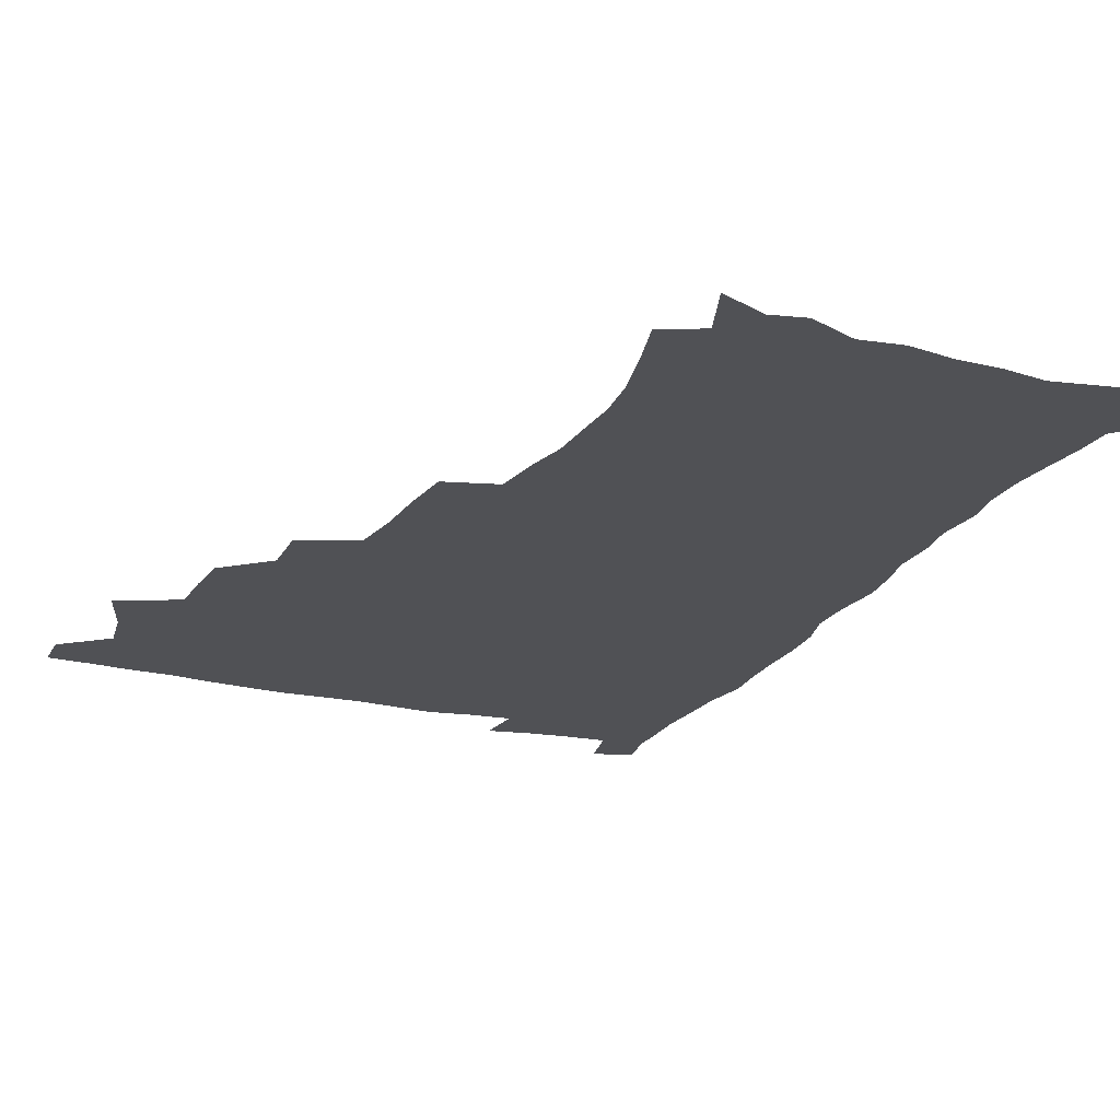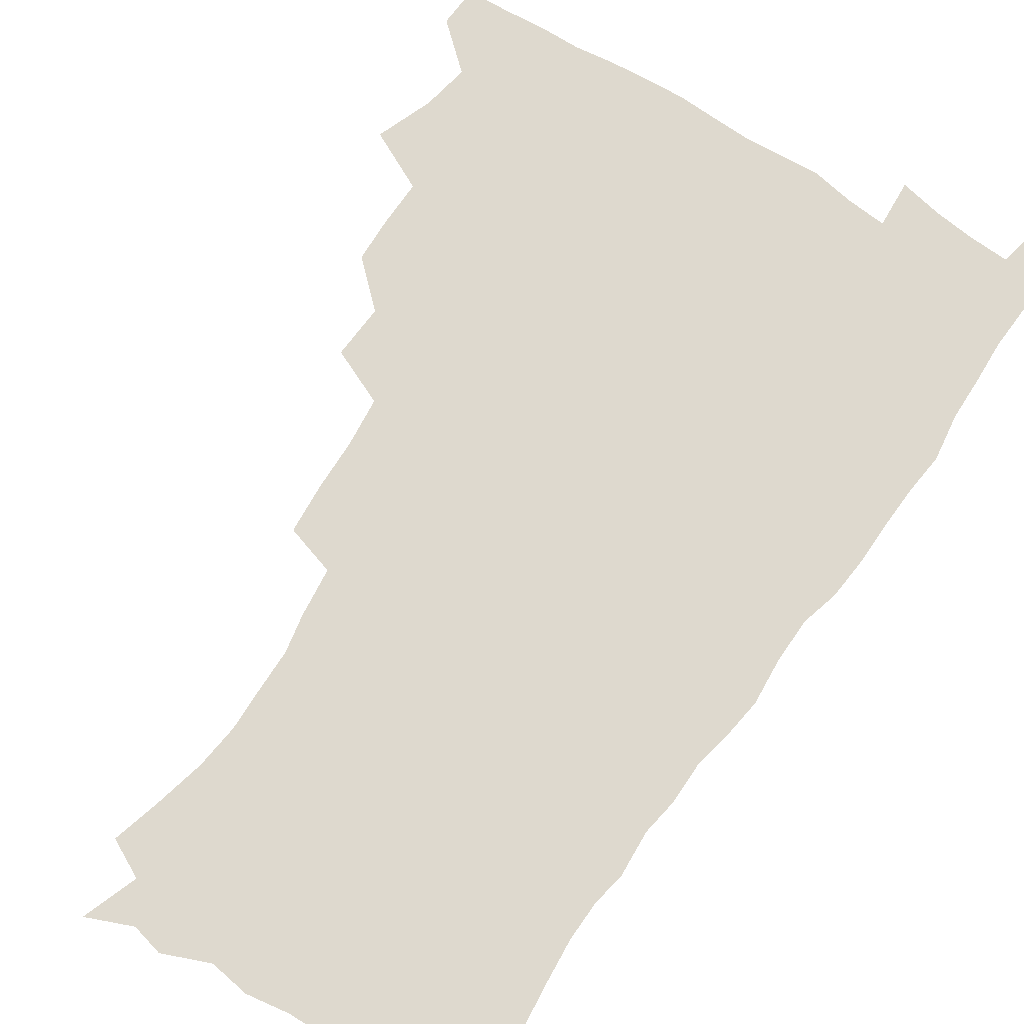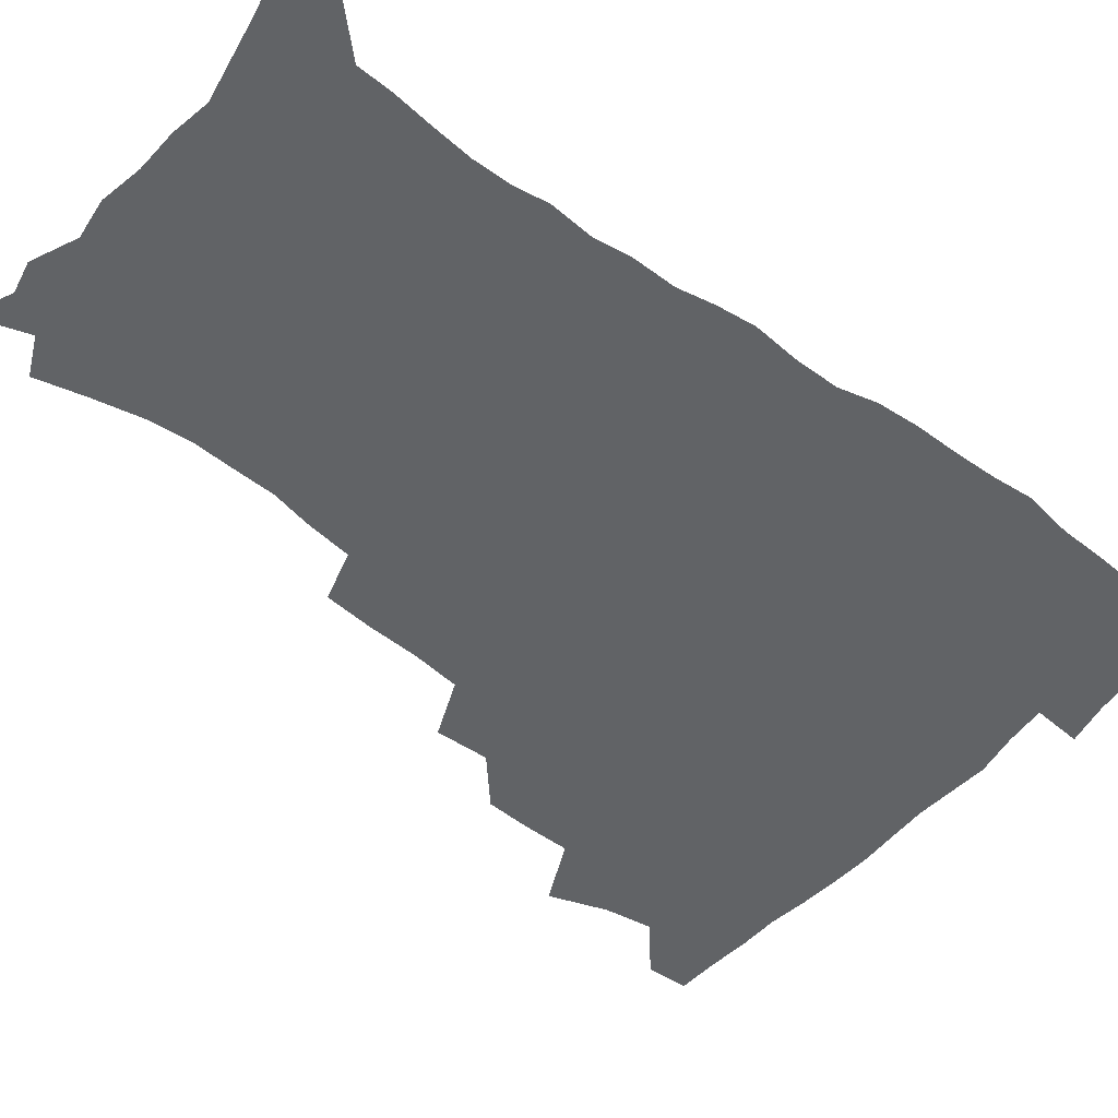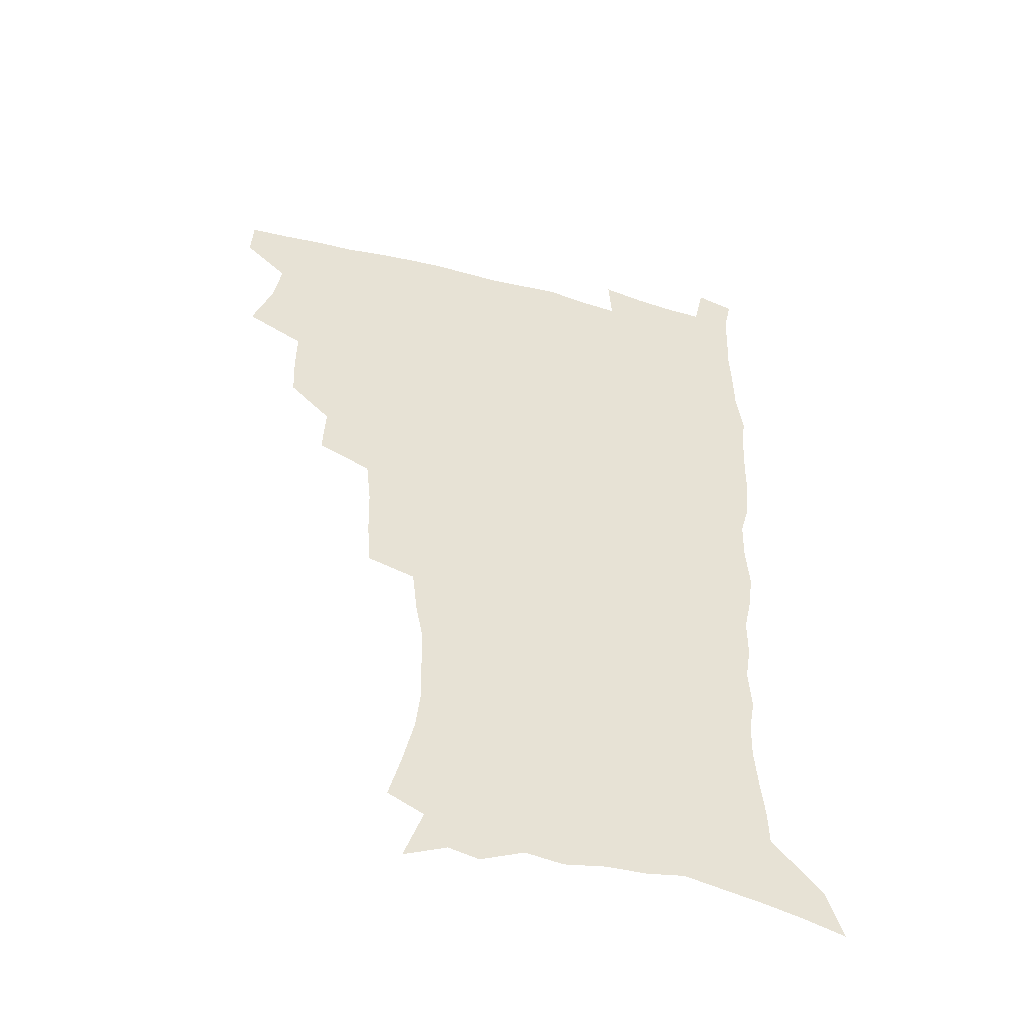
<metadata>
{"format":"obj","ext":"obj","renderer":"f3d","projection":"perspective","resolution":1024,"background":"white","views":[{"elev":-20.2,"azim":-23.3,"up":"+Z"},{"elev":71.4,"azim":33.6,"up":"+Z"},{"elev":-50.8,"azim":50.6,"up":"+Z"},{"elev":-49.1,"azim":-16.2,"up":"+Y"}]}
</metadata>
<code>
v 480.5 507 0
v 481.4 522.4 0
v 486.6 454.2 0
v 494.3 474.9 0
v 497.3 492.3 0
v 498 507.8 0
v 497 523.1 0
v 509.1 409.8 0
v 508.4 426.4 0
v 508.7 443.4 0
v 512.3 462.1 0
v 513.2 477.9 0
v 514.9 493.8 0
v 514 508.5 0
v 512.1 524.4 0
v 524.1 374.9 0
v 525.2 394.9 0
v 526.9 414.1 0
v 528.1 431.9 0
v 527.1 447.3 0
v 528.4 463.4 0
v 529.3 479 0
v 530.5 494.4 0
v 529 509.4 0
v 527.5 524.8 0
v 548.5 310.5 0
v 547.1 328.5 0
v 546.6 348.2 0
v 544.7 366.1 0
v 543.5 383.6 0
v 545.9 403.9 0
v 543.4 417.9 0
v 547.1 437.3 0
v 546.8 451.7 0
v 545.7 465.9 0
v 546 480.7 0
v 545.8 495.1 0
v 544.4 509.7 0
v 542 526.8 0
v 561.5 187.6 0
v 566.4 205.7 0
v 570.8 224.3 0
v 572.6 240.7 0
v 572.1 255.2 0
v 571.9 272.6 0
v 569.1 286.9 0
v 567 305 0
v 564.8 322.1 0
v 563.4 339.3 0
v 561.8 355.7 0
v 561.1 373.3 0
v 560.4 389.9 0
v 560.9 407.1 0
v 560.2 422.1 0
v 561.2 438 0
v 561.8 453.3 0
v 561.8 467.8 0
v 561.3 481.8 0
v 560.2 496 0
v 558.8 511 0
v 556.5 528 0
v 568.3 160.3 0
v 575.6 180.7 0
v 575.7 192.9 0
v 583.5 217.5 0
v 585.1 233.8 0
v 585.5 249.6 0
v 585.1 265.2 0
v 583.5 279.6 0
v 582.3 297.2 0
v 581 314.4 0
v 579.7 330.9 0
v 577.8 345.5 0
v 576.8 361.7 0
v 575.9 377.7 0
v 575.5 393.7 0
v 576.2 410.4 0
v 576.6 425.8 0
v 576.4 440.1 0
v 576.6 454.8 0
v 576.1 468.7 0
v 575.3 482.6 0
v 574.8 496.6 0
v 573.7 510.8 0
v 571 528.9 0
v 584.9 167.3 0
v 589 184.3 0
v 592.2 202.5 0
v 597.7 225.5 0
v 598 240.8 0
v 598.2 256.8 0
v 597.3 271.9 0
v 595.5 285.2 0
v 594.7 302.4 0
v 593.5 317.8 0
v 592.6 334.3 0
v 591.8 350.5 0
v 590.7 365.4 0
v 590.6 382.2 0
v 590.5 397.7 0
v 590.4 412.3 0
v 591.3 428.2 0
v 590.3 441.1 0
v 590.7 455.8 0
v 591 469.5 0
v 589.5 483.4 0
v 588.9 497.2 0
v 587.9 511.6 0
v 586 528.3 0
v 596.7 164.6 0
v 606.1 194.4 0
v 608.9 213.9 0
v 609.7 229.2 0
v 608.9 241.4 0
v 609.6 260.4 0
v 608.9 275.3 0
v 608.2 291.7 0
v 607.2 306.6 0
v 606.2 321.4 0
v 605.5 337.3 0
v 605 353.3 0
v 604 367.1 0
v 603.8 382.5 0
v 603.6 397.3 0
v 604.1 413.9 0
v 604.2 428.4 0
v 603.9 441.7 0
v 604.5 456.3 0
v 604.6 470 0
v 604 483.8 0
v 602.8 498.1 0
v 602.3 512.2 0
v 600.7 527.9 0
v 613.6 171.7 0
v 619.4 197.4 0
v 620.9 215.3 0
v 621.6 232.2 0
v 621.7 247.8 0
v 621.2 262.3 0
v 620.6 277.5 0
v 619.9 292.8 0
v 619.1 307.3 0
v 619 326.1 0
v 618.3 340 0
v 617.8 355.3 0
v 617 368.4 0
v 617.4 384.7 0
v 617.5 400 0
v 617.5 414.8 0
v 617.5 428.6 0
v 617.7 442.6 0
v 618.3 457.3 0
v 618.1 470.4 0
v 618.3 484 0
v 618.3 497.5 0
v 617.2 511.8 0
v 614.9 529 0
v 628.4 169.6 0
v 632 196.6 0
v 633 216.5 0
v 633.4 234.2 0
v 633.3 249 0
v 633 264.7 0
v 632.5 280 0
v 632 295.4 0
v 631.5 310.5 0
v 631.3 324.9 0
v 630.8 340.4 0
v 630.5 355.8 0
v 630.5 371.7 0
v 630.4 385.2 0
v 630.5 400.4 0
v 630.7 415.6 0
v 630.8 428.8 0
v 631 442.8 0
v 631.5 456.9 0
v 631.8 470.3 0
v 632 483.9 0
v 632.3 497.4 0
v 631.4 512.1 0
v 629.1 530 0
v 644.5 172.3 0
v 645.2 196.1 0
v 645.2 216.9 0
v 645 234.2 0
v 645 248.5 0
v 644.6 265 0
v 644.4 278.7 0
v 643.8 294.7 0
v 643.4 312.9 0
v 643.5 325.1 0
v 643.4 339 0
v 643.1 355.3 0
v 643.2 370.7 0
v 643.3 386.2 0
v 643.6 400.3 0
v 644 414.3 0
v 644.1 429.1 0
v 644.1 443.6 0
v 645.1 456.5 0
v 645.4 469.9 0
v 645.7 483.9 0
v 646 497.5 0
v 645.8 511.6 0
v 645.1 527.2 0
v 660.1 172.7 0
v 658.6 195.7 0
v 657.7 214.7 0
v 656.9 232.7 0
v 657.3 245.6 0
v 656.2 264.2 0
v 656.1 279.4 0
v 655.8 294.9 0
v 655.6 310.5 0
v 655.6 325.1 0
v 655.7 339 0
v 655.6 355.8 0
v 655.9 370 0
v 656.9 383.1 0
v 656.6 399.2 0
v 657.3 413.1 0
v 657.6 427.7 0
v 658.7 441.1 0
v 658.5 456.1 0
v 659 469.8 0
v 659.5 483.4 0
v 659.7 497.4 0
v 660.1 511.2 0
v 660 526 0
v 658.8 544 0
v 675 175 0
v 672.1 194.3 0
v 670.1 213.6 0
v 669.1 230.3 0
v 668.9 245.2 0
v 668.5 261.1 0
v 667.8 277.9 0
v 668.1 292.3 0
v 667.4 309.4 0
v 667.8 323.5 0
v 667.9 338.9 0
v 668.9 352.5 0
v 668.9 367.8 0
v 669.8 381.8 0
v 671.3 395.1 0
v 670.9 410.8 0
v 671.4 425.9 0
v 672.2 439.8 0
v 671.7 455.8 0
v 672.7 469.1 0
v 673.2 483 0
v 673.8 496.9 0
v 674.2 510.9 0
v 674.5 525.6 0
v 674.8 540.8 0
v 690.6 171.9 0
v 686.2 191.3 0
v 683.3 210 0
v 681.6 227 0
v 681.4 241.7 0
v 680.7 257.9 0
v 680.7 273.1 0
v 680.7 288.4 0
v 680.8 303.9 0
v 680.2 320.6 0
v 681.4 334.3 0
v 682.5 348.4 0
v 683 363.2 0
v 683.2 378.7 0
v 685 392.1 0
v 683.4 410.8 0
v 686.1 423.1 0
v 686.6 437.8 0
v 686.8 452.7 0
v 687.2 467.3 0
v 687.7 481.7 0
v 688 496.1 0
v 688.4 510.4 0
v 689.2 524.7 0
v 690.1 539.1 0
v 705.7 168.9 0
v 700.7 187.2 0
v 696.9 205.9 0
v 695.7 220.9 0
v 694.7 236.3 0
v 693.9 252.2 0
v 693.1 268.7 0
v 694 282.7 0
v 694.3 298.1 0
v 694.1 314.2 0
v 695.5 328.4 0
v 697.5 341.9 0
v 696.3 359.5 0
v 697.1 374.4 0
v 700.2 387.3 0
v 699.4 404.7 0
v 700.1 419.8 0
v 702.2 433.8 0
v 701.1 450.5 0
v 701.9 465.1 0
v 702.4 480 0
v 703.4 494.5 0
v 703 509.6 0
v 704.2 524 0
v 704.6 538.5 0
v 708.5 556.7 0
v 721 165.2 0
v 714 185.5 0
v 711.3 200.2 0
v 711 213.2 0
v 709.4 228.5 0
v 708.1 244.4 0
v 708.4 258.9 0
v 710.7 271.5 0
v 709.6 288.8 0
v 711.7 302.5 0
v 711.8 318.8 0
v 714.6 332.2 0
v 716.6 347.1 0
v 715.2 365 0
v 715.5 381.4 0
v 719.2 395.2 0
v 720.5 410.7 0
v 720.7 427 0
v 721.3 443 0
v 722.9 458.2 0
v 720.3 476 0
v 720 491.9 0
v 719.2 507.9 0
v 719.9 522.9 0
v 720.2 537.8 0
v 723.3 552.6 0
v 737 160.6 0
v 730.8 179.1 0
f 5 6 1
f 1 6 2
f 6 7 2
f 10 11 3
f 3 11 4
f 11 12 4
f 4 12 5
f 12 13 5
f 5 13 6
f 13 14 6
f 6 14 7
f 14 15 7
f 17 18 8
f 8 18 9
f 18 19 9
f 9 19 10
f 19 20 10
f 10 20 11
f 20 21 11
f 11 21 12
f 21 22 12
f 12 22 13
f 22 23 13
f 13 23 14
f 23 24 14
f 14 24 15
f 24 25 15
f 29 30 16
f 16 30 17
f 30 31 17
f 17 31 18
f 31 32 18
f 18 32 19
f 32 33 19
f 19 33 20
f 33 34 20
f 20 34 21
f 34 35 21
f 21 35 22
f 35 36 22
f 22 36 23
f 36 37 23
f 23 37 24
f 37 38 24
f 24 38 25
f 38 39 25
f 47 48 26
f 26 48 27
f 48 49 27
f 27 49 28
f 49 50 28
f 28 50 29
f 50 51 29
f 29 51 30
f 51 52 30
f 30 52 31
f 52 53 31
f 31 53 32
f 53 54 32
f 32 54 33
f 54 55 33
f 33 55 34
f 55 56 34
f 34 56 35
f 56 57 35
f 35 57 36
f 57 58 36
f 36 58 37
f 58 59 37
f 37 59 38
f 59 60 38
f 38 60 39
f 60 61 39
f 63 64 40
f 40 64 41
f 64 65 41
f 41 65 42
f 65 66 42
f 42 66 43
f 66 67 43
f 43 67 44
f 67 68 44
f 44 68 45
f 68 69 45
f 45 69 46
f 69 70 46
f 46 70 47
f 70 71 47
f 47 71 48
f 71 72 48
f 48 72 49
f 72 73 49
f 49 73 50
f 73 74 50
f 50 74 51
f 74 75 51
f 51 75 52
f 75 76 52
f 52 76 53
f 76 77 53
f 53 77 54
f 77 78 54
f 54 78 55
f 78 79 55
f 55 79 56
f 79 80 56
f 56 80 57
f 80 81 57
f 57 81 58
f 81 82 58
f 58 82 59
f 82 83 59
f 59 83 60
f 83 84 60
f 60 84 61
f 84 85 61
f 62 86 63
f 86 87 63
f 63 87 64
f 87 88 64
f 64 88 65
f 88 89 65
f 65 89 66
f 89 90 66
f 66 90 67
f 90 91 67
f 67 91 68
f 91 92 68
f 68 92 69
f 92 93 69
f 69 93 70
f 93 94 70
f 70 94 71
f 94 95 71
f 71 95 72
f 95 96 72
f 72 96 73
f 96 97 73
f 73 97 74
f 97 98 74
f 74 98 75
f 98 99 75
f 75 99 76
f 99 100 76
f 76 100 77
f 100 101 77
f 77 101 78
f 101 102 78
f 78 102 79
f 102 103 79
f 79 103 80
f 103 104 80
f 80 104 81
f 104 105 81
f 81 105 82
f 105 106 82
f 82 106 83
f 106 107 83
f 83 107 84
f 107 108 84
f 84 108 85
f 108 109 85
f 86 110 87
f 110 111 87
f 87 111 88
f 111 112 88
f 88 112 89
f 112 113 89
f 89 113 90
f 113 114 90
f 90 114 91
f 114 115 91
f 91 115 92
f 115 116 92
f 92 116 93
f 116 117 93
f 93 117 94
f 117 118 94
f 94 118 95
f 118 119 95
f 95 119 96
f 119 120 96
f 96 120 97
f 120 121 97
f 97 121 98
f 121 122 98
f 98 122 99
f 122 123 99
f 99 123 100
f 123 124 100
f 100 124 101
f 124 125 101
f 101 125 102
f 125 126 102
f 102 126 103
f 126 127 103
f 103 127 104
f 127 128 104
f 104 128 105
f 128 129 105
f 105 129 106
f 129 130 106
f 106 130 107
f 130 131 107
f 107 131 108
f 131 132 108
f 108 132 109
f 132 133 109
f 110 134 111
f 134 135 111
f 111 135 112
f 135 136 112
f 112 136 113
f 136 137 113
f 113 137 114
f 137 138 114
f 114 138 115
f 138 139 115
f 115 139 116
f 139 140 116
f 116 140 117
f 140 141 117
f 117 141 118
f 141 142 118
f 118 142 119
f 142 143 119
f 119 143 120
f 143 144 120
f 120 144 121
f 144 145 121
f 121 145 122
f 145 146 122
f 122 146 123
f 146 147 123
f 123 147 124
f 147 148 124
f 124 148 125
f 148 149 125
f 125 149 126
f 149 150 126
f 126 150 127
f 150 151 127
f 127 151 128
f 151 152 128
f 128 152 129
f 152 153 129
f 129 153 130
f 153 154 130
f 130 154 131
f 154 155 131
f 131 155 132
f 155 156 132
f 132 156 133
f 156 157 133
f 134 158 135
f 158 159 135
f 135 159 136
f 159 160 136
f 136 160 137
f 160 161 137
f 137 161 138
f 161 162 138
f 138 162 139
f 162 163 139
f 139 163 140
f 163 164 140
f 140 164 141
f 164 165 141
f 141 165 142
f 165 166 142
f 142 166 143
f 166 167 143
f 143 167 144
f 167 168 144
f 144 168 145
f 168 169 145
f 145 169 146
f 169 170 146
f 146 170 147
f 170 171 147
f 147 171 148
f 171 172 148
f 148 172 149
f 172 173 149
f 149 173 150
f 173 174 150
f 150 174 151
f 174 175 151
f 151 175 152
f 175 176 152
f 152 176 153
f 176 177 153
f 153 177 154
f 177 178 154
f 154 178 155
f 178 179 155
f 155 179 156
f 179 180 156
f 156 180 157
f 180 181 157
f 158 182 159
f 182 183 159
f 159 183 160
f 183 184 160
f 160 184 161
f 184 185 161
f 161 185 162
f 185 186 162
f 162 186 163
f 186 187 163
f 163 187 164
f 187 188 164
f 164 188 165
f 188 189 165
f 165 189 166
f 189 190 166
f 166 190 167
f 190 191 167
f 167 191 168
f 191 192 168
f 168 192 169
f 192 193 169
f 169 193 170
f 193 194 170
f 170 194 171
f 194 195 171
f 171 195 172
f 195 196 172
f 172 196 173
f 196 197 173
f 173 197 174
f 197 198 174
f 174 198 175
f 198 199 175
f 175 199 176
f 199 200 176
f 176 200 177
f 200 201 177
f 177 201 178
f 201 202 178
f 178 202 179
f 202 203 179
f 179 203 180
f 203 204 180
f 180 204 181
f 204 205 181
f 182 206 183
f 206 207 183
f 183 207 184
f 207 208 184
f 184 208 185
f 208 209 185
f 185 209 186
f 209 210 186
f 186 210 187
f 210 211 187
f 187 211 188
f 211 212 188
f 188 212 189
f 212 213 189
f 189 213 190
f 213 214 190
f 190 214 191
f 214 215 191
f 191 215 192
f 215 216 192
f 192 216 193
f 216 217 193
f 193 217 194
f 217 218 194
f 194 218 195
f 218 219 195
f 195 219 196
f 219 220 196
f 196 220 197
f 220 221 197
f 197 221 198
f 221 222 198
f 198 222 199
f 222 223 199
f 199 223 200
f 223 224 200
f 200 224 201
f 224 225 201
f 201 225 202
f 225 226 202
f 202 226 203
f 226 227 203
f 203 227 204
f 227 228 204
f 204 228 205
f 228 229 205
f 206 231 207
f 231 232 207
f 207 232 208
f 232 233 208
f 208 233 209
f 233 234 209
f 209 234 210
f 234 235 210
f 210 235 211
f 235 236 211
f 211 236 212
f 236 237 212
f 212 237 213
f 237 238 213
f 213 238 214
f 238 239 214
f 214 239 215
f 239 240 215
f 215 240 216
f 240 241 216
f 216 241 217
f 241 242 217
f 217 242 218
f 242 243 218
f 218 243 219
f 243 244 219
f 219 244 220
f 244 245 220
f 220 245 221
f 245 246 221
f 221 246 222
f 246 247 222
f 222 247 223
f 247 248 223
f 223 248 224
f 248 249 224
f 224 249 225
f 249 250 225
f 225 250 226
f 250 251 226
f 226 251 227
f 251 252 227
f 227 252 228
f 252 253 228
f 228 253 229
f 253 254 229
f 229 254 230
f 254 255 230
f 231 256 232
f 256 257 232
f 232 257 233
f 257 258 233
f 233 258 234
f 258 259 234
f 234 259 235
f 259 260 235
f 235 260 236
f 260 261 236
f 236 261 237
f 261 262 237
f 237 262 238
f 262 263 238
f 238 263 239
f 263 264 239
f 239 264 240
f 264 265 240
f 240 265 241
f 265 266 241
f 241 266 242
f 266 267 242
f 242 267 243
f 267 268 243
f 243 268 244
f 268 269 244
f 244 269 245
f 269 270 245
f 245 270 246
f 270 271 246
f 246 271 247
f 271 272 247
f 247 272 248
f 272 273 248
f 248 273 249
f 273 274 249
f 249 274 250
f 274 275 250
f 250 275 251
f 275 276 251
f 251 276 252
f 276 277 252
f 252 277 253
f 277 278 253
f 253 278 254
f 278 279 254
f 254 279 255
f 279 280 255
f 256 281 257
f 281 282 257
f 257 282 258
f 282 283 258
f 258 283 259
f 283 284 259
f 259 284 260
f 284 285 260
f 260 285 261
f 285 286 261
f 261 286 262
f 286 287 262
f 262 287 263
f 287 288 263
f 263 288 264
f 288 289 264
f 264 289 265
f 289 290 265
f 265 290 266
f 290 291 266
f 266 291 267
f 291 292 267
f 267 292 268
f 292 293 268
f 268 293 269
f 293 294 269
f 269 294 270
f 294 295 270
f 270 295 271
f 295 296 271
f 271 296 272
f 296 297 272
f 272 297 273
f 297 298 273
f 273 298 274
f 298 299 274
f 274 299 275
f 299 300 275
f 275 300 276
f 300 301 276
f 276 301 277
f 301 302 277
f 277 302 278
f 302 303 278
f 278 303 279
f 303 304 279
f 279 304 280
f 304 305 280
f 281 307 282
f 307 308 282
f 282 308 283
f 308 309 283
f 283 309 284
f 309 310 284
f 284 310 285
f 310 311 285
f 285 311 286
f 311 312 286
f 286 312 287
f 312 313 287
f 287 313 288
f 313 314 288
f 288 314 289
f 314 315 289
f 289 315 290
f 315 316 290
f 290 316 291
f 316 317 291
f 291 317 292
f 317 318 292
f 292 318 293
f 318 319 293
f 293 319 294
f 319 320 294
f 294 320 295
f 320 321 295
f 295 321 296
f 321 322 296
f 296 322 297
f 322 323 297
f 297 323 298
f 323 324 298
f 298 324 299
f 324 325 299
f 299 325 300
f 325 326 300
f 300 326 301
f 326 327 301
f 301 327 302
f 327 328 302
f 302 328 303
f 328 329 303
f 303 329 304
f 329 330 304
f 304 330 305
f 330 331 305
f 305 331 306
f 331 332 306
f 307 333 308
f 333 334 308
f 308 334 309

</code>
